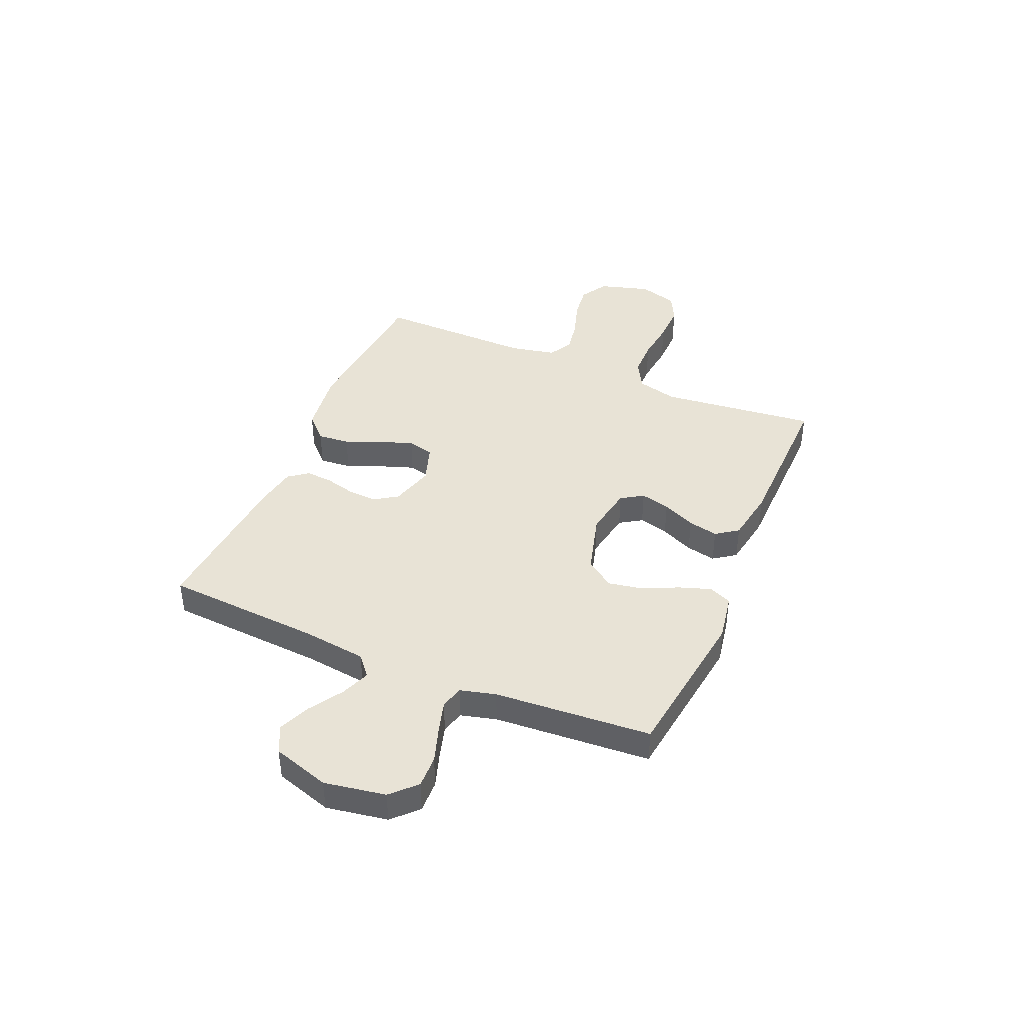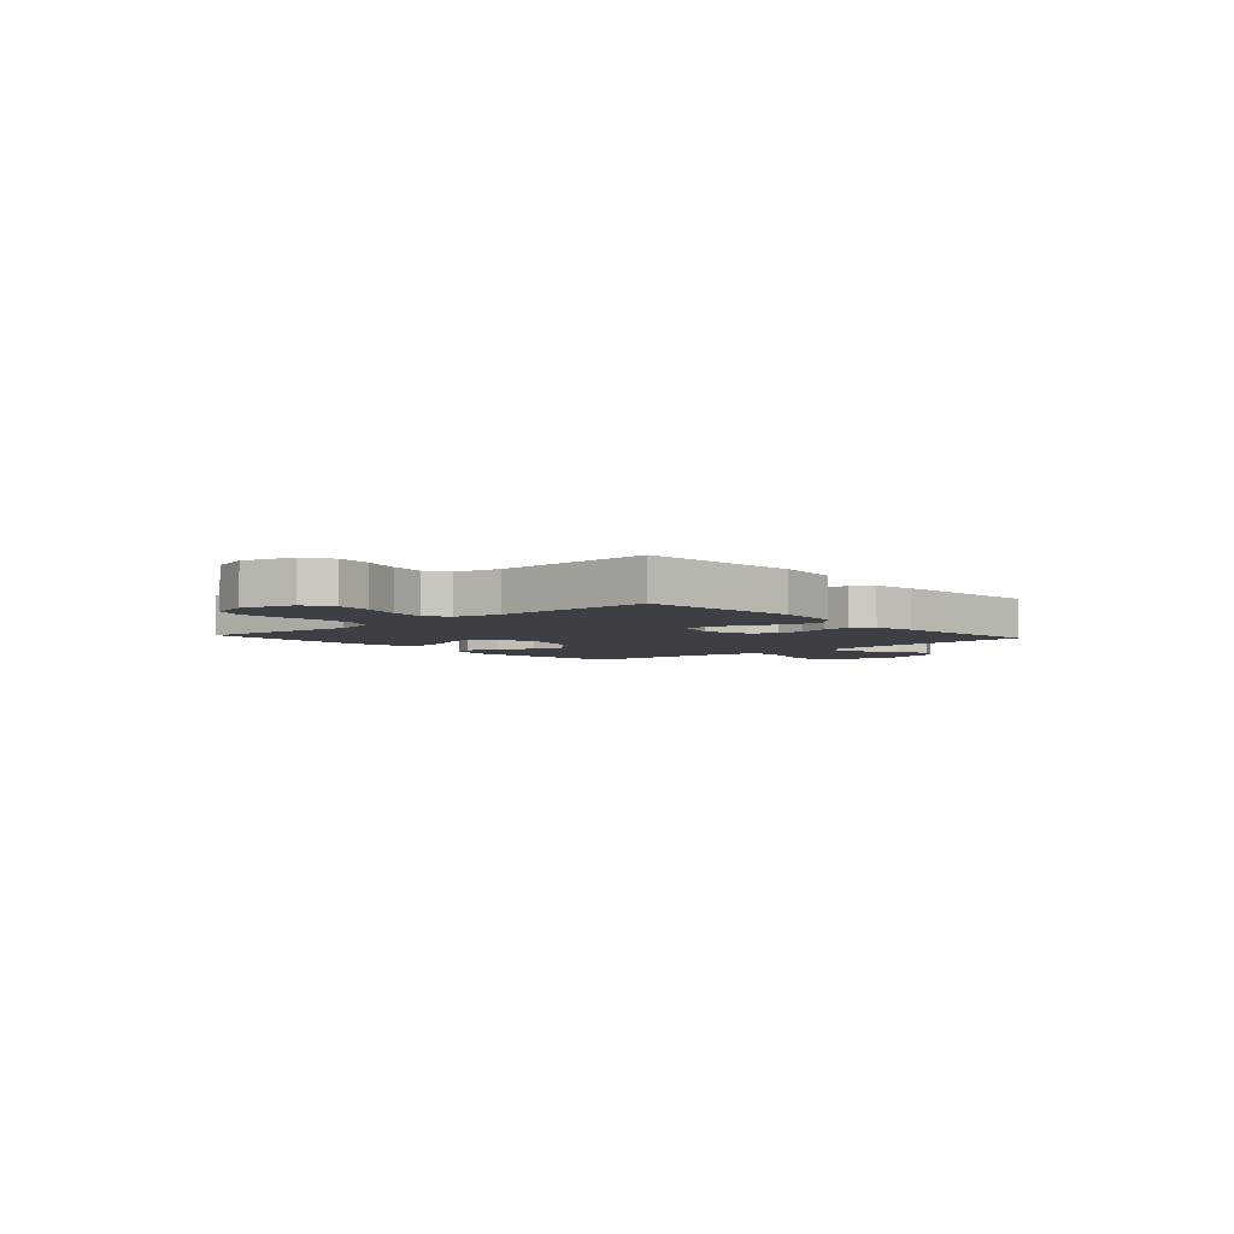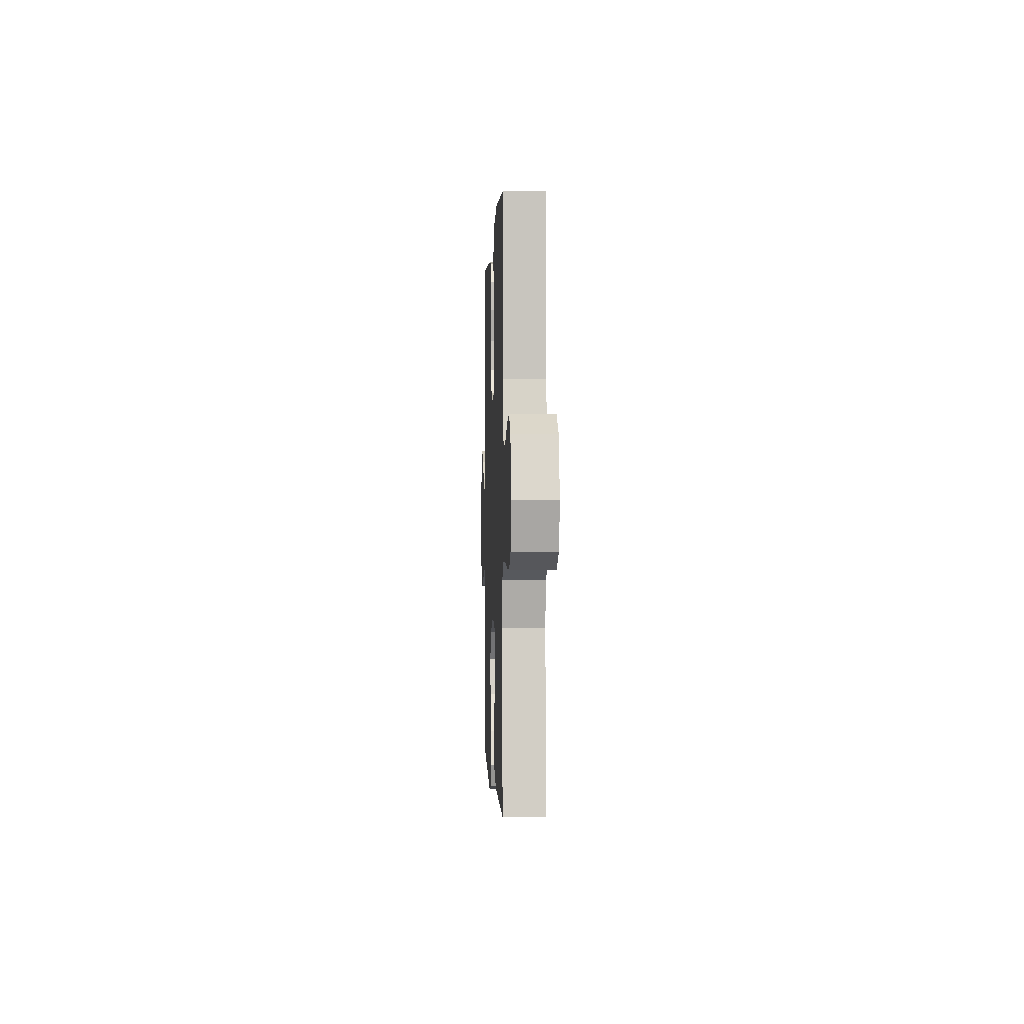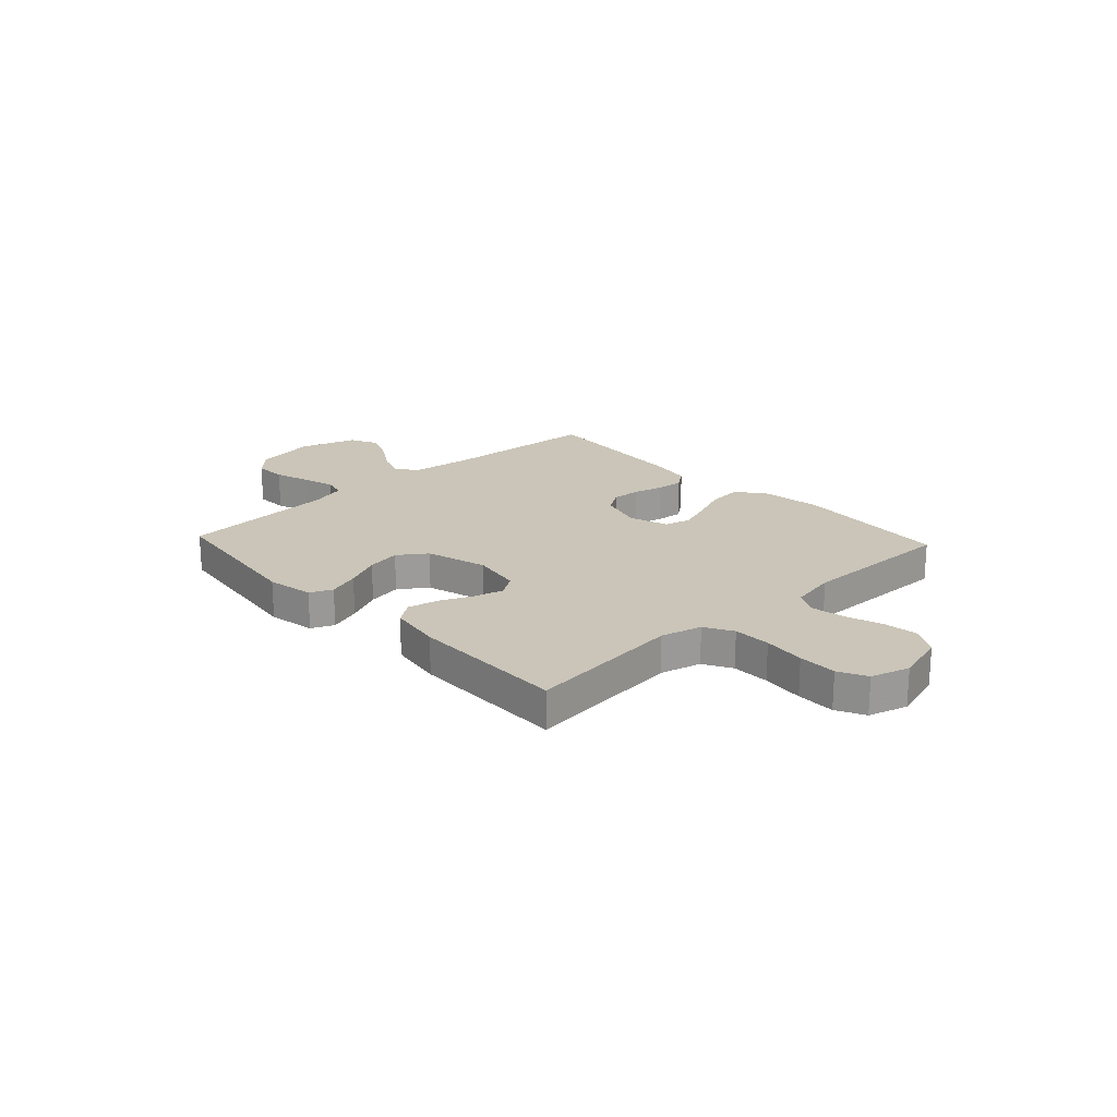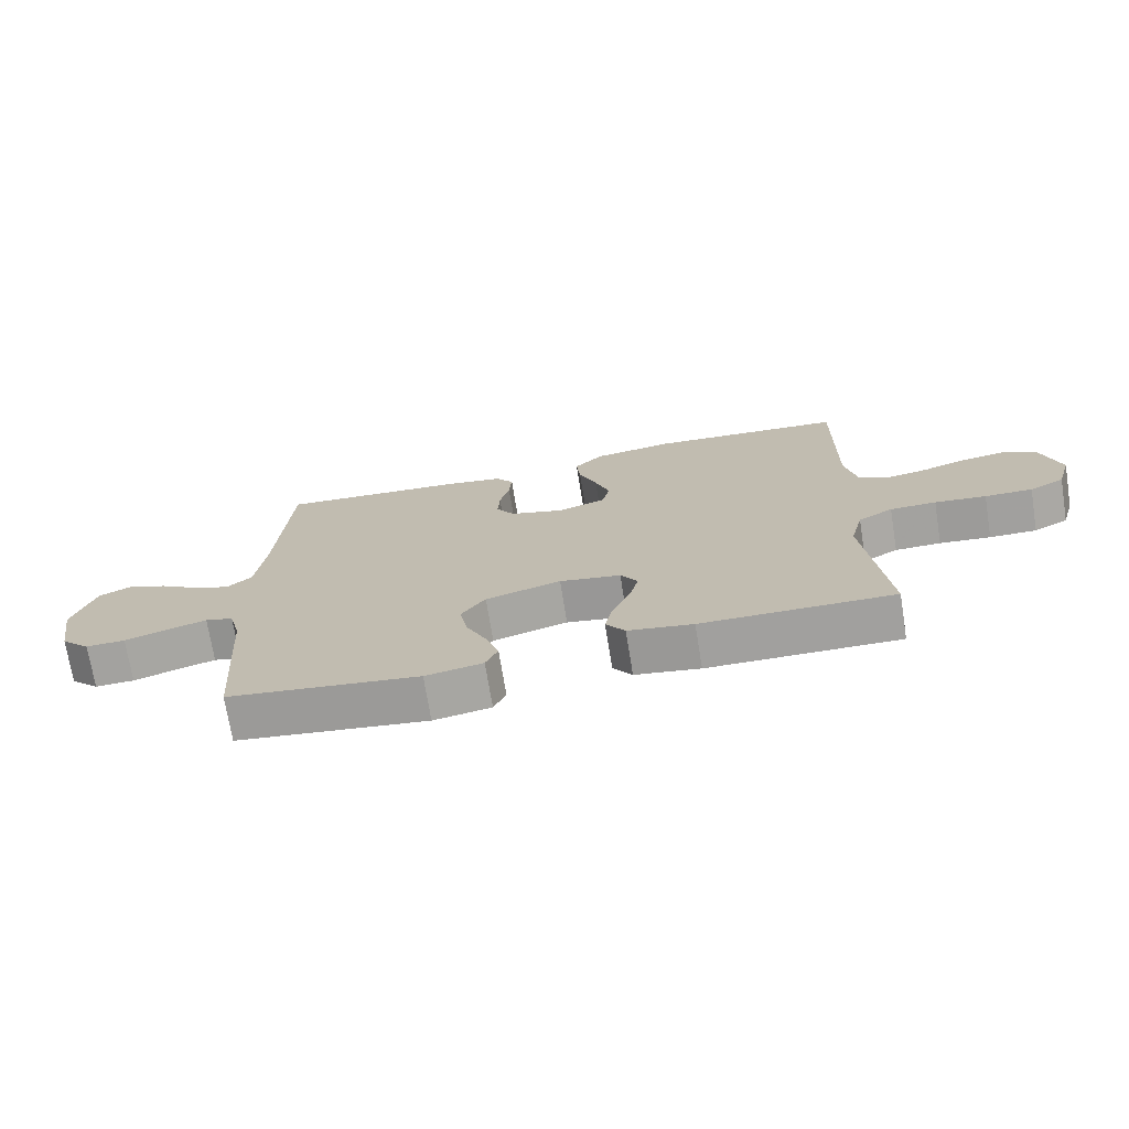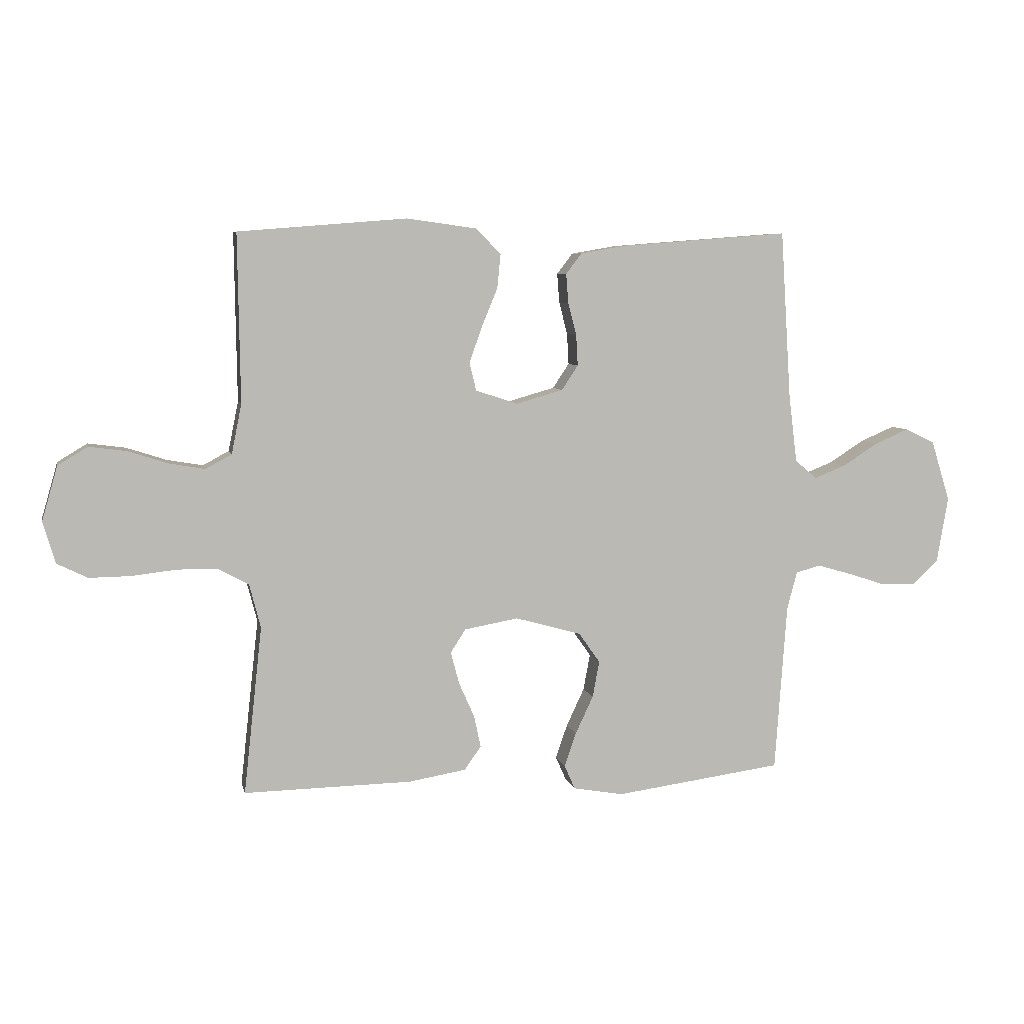
<metadata>
{"format":"obj","ext":"obj","renderer":"f3d","projection":"perspective","resolution":1024,"background":"white","views":[{"elev":41.6,"azim":113.2,"up":"+Y"},{"elev":-4.4,"azim":-48.0,"up":"+Y"},{"elev":-0.6,"azim":-92.3,"up":"+Z"},{"elev":20.5,"azim":-133.0,"up":"+Y"},{"elev":-72.1,"azim":-170.8,"up":"+Z"},{"elev":6.7,"azim":-12.2,"up":"+Z"}]}
</metadata>
<code>
v 0.5 0.07 0.5
v 0.519 0.07 0.2
v 0.534 0.07 0.079
v 0.573 0.07 0.046
v 0.629 0.07 0.068
v 0.692 0.07 0.108
v 0.753 0.07 0.134
v 0.806 0.07 0.109
v 0.84 0.07 0
v 0.82 0.07 -0.117
v 0.774 0.07 -0.162
v 0.712 0.07 -0.16
v 0.645 0.07 -0.138
v 0.583 0.07 -0.12
v 0.539 0.07 -0.132
v 0.521 0.07 -0.2
v 0.5 0.07 -0.5
v 0.2 0.07 -0.54
v 0.11 0.07 -0.524
v 0.091 0.07 -0.481
v 0.112 0.07 -0.42
v 0.144 0.07 -0.352
v 0.156 0.07 -0.287
v 0.118 0.07 -0.233
v 0 0.07 -0.2
v -0.096 0.07 -0.217
v -0.123 0.07 -0.259
v -0.108 0.07 -0.316
v -0.08 0.07 -0.379
v -0.068 0.07 -0.436
v -0.098 0.07 -0.478
v -0.2 0.07 -0.495
v -0.5 0.07 -0.5
v -0.467 0.07 -0.2
v -0.487 0.07 -0.122
v -0.541 0.07 -0.092
v -0.613 0.07 -0.091
v -0.693 0.07 -0.1
v -0.767 0.07 -0.101
v -0.821 0.07 -0.074
v -0.843 0.07 0
v -0.815 0.07 0.097
v -0.762 0.07 0.129
v -0.695 0.07 0.12
v -0.624 0.07 0.097
v -0.56 0.07 0.086
v -0.514 0.07 0.111
v -0.496 0.07 0.2
v -0.5 0.07 0.5
v -0.2 0.07 0.524
v -0.075 0.07 0.507
v -0.03 0.07 0.462
v -0.036 0.07 0.401
v -0.064 0.07 0.333
v -0.087 0.07 0.268
v -0.075 0.07 0.218
v 0 0.07 0.193
v 0.084 0.07 0.217
v 0.113 0.07 0.261
v 0.11 0.07 0.316
v 0.095 0.07 0.374
v 0.091 0.07 0.426
v 0.119 0.07 0.463
v 0.2 0.07 0.477
v 0.5 0 0.5
v 0.519 0 0.2
v 0.534 0 0.079
v 0.573 0 0.046
v 0.629 0 0.068
v 0.692 0 0.108
v 0.753 0 0.134
v 0.806 0 0.109
v 0.84 0 0
v 0.82 0 -0.117
v 0.774 0 -0.162
v 0.712 0 -0.16
v 0.645 0 -0.138
v 0.583 0 -0.12
v 0.539 0 -0.132
v 0.521 0 -0.2
v 0.5 0 -0.5
v 0.2 0 -0.54
v 0.11 0 -0.524
v 0.091 0 -0.481
v 0.112 0 -0.42
v 0.144 0 -0.352
v 0.156 0 -0.287
v 0.118 0 -0.233
v 0 0 -0.2
v -0.096 0 -0.217
v -0.123 0 -0.259
v -0.108 0 -0.316
v -0.08 0 -0.379
v -0.068 0 -0.436
v -0.098 0 -0.478
v -0.2 0 -0.495
v -0.5 0 -0.5
v -0.467 0 -0.2
v -0.487 0 -0.122
v -0.541 0 -0.092
v -0.613 0 -0.091
v -0.693 0 -0.1
v -0.767 0 -0.101
v -0.821 0 -0.074
v -0.843 0 0
v -0.815 0 0.097
v -0.762 0 0.129
v -0.695 0 0.12
v -0.624 0 0.097
v -0.56 0 0.086
v -0.514 0 0.111
v -0.496 0 0.2
v -0.5 0 0.5
v -0.2 0 0.524
v -0.075 0 0.507
v -0.03 0 0.462
v -0.036 0 0.401
v -0.064 0 0.333
v -0.087 0 0.268
v -0.075 0 0.218
v 0 0 0.193
v 0.084 0 0.217
v 0.113 0 0.261
v 0.11 0 0.316
v 0.095 0 0.374
v 0.091 0 0.426
v 0.119 0 0.463
v 0.2 0 0.477
f 64 1 2
f 63 64 2
f 62 63 2
f 61 62 2
f 60 61 2
f 59 60 2 3
f 58 59 3 4
f 57 58 4
f 52 53 54
f 51 52 54
f 50 51 54
f 49 50 54
f 48 49 54
f 47 48 54 55
f 46 47 55 56
f 43 44 45
f 42 43 45
f 41 42 45
f 40 41 45
f 39 40 45
f 38 39 45
f 37 38 45
f 36 37 45 46
f 46 56 57
f 36 46 57
f 35 36 57
f 32 33 34
f 31 32 34
f 30 31 34
f 29 30 34
f 28 29 34
f 27 28 34 35
f 20 21 22
f 19 20 22
f 18 19 22
f 17 18 22
f 16 17 22
f 15 16 22 23
f 11 12 13
f 10 11 13
f 9 10 13
f 8 9 13
f 7 8 13
f 6 7 13
f 5 6 13
f 4 5 13 14
f 57 4 14 15
f 26 27 35 57
f 25 26 57
f 24 25 57 15
f 15 23 24
f 66 65 128
f 66 128 127
f 66 127 126
f 66 126 125
f 66 125 124
f 67 66 124 123
f 68 67 123 122
f 68 122 121
f 118 117 116
f 118 116 115
f 118 115 114
f 118 114 113
f 118 113 112
f 119 118 112 111
f 120 119 111 110
f 109 108 107
f 109 107 106
f 109 106 105
f 109 105 104
f 109 104 103
f 109 103 102
f 109 102 101
f 110 109 101 100
f 121 120 110
f 121 110 100
f 121 100 99
f 98 97 96
f 98 96 95
f 98 95 94
f 98 94 93
f 98 93 92
f 99 98 92 91
f 86 85 84
f 86 84 83
f 86 83 82
f 86 82 81
f 86 81 80
f 87 86 80 79
f 77 76 75
f 77 75 74
f 77 74 73
f 77 73 72
f 77 72 71
f 77 71 70
f 77 70 69
f 78 77 69 68
f 79 78 68 121
f 121 99 91 90
f 121 90 89
f 79 121 89 88
f 88 87 79
f 1 65 66 2
f 2 66 67 3
f 3 67 68 4
f 4 68 69 5
f 5 69 70 6
f 6 70 71 7
f 7 71 72 8
f 8 72 73 9
f 9 73 74 10
f 10 74 75 11
f 11 75 76 12
f 12 76 77 13
f 13 77 78 14
f 14 78 79 15
f 15 79 80 16
f 16 80 81 17
f 17 81 82 18
f 18 82 83 19
f 19 83 84 20
f 20 84 85 21
f 21 85 86 22
f 22 86 87 23
f 23 87 88 24
f 24 88 89 25
f 25 89 90 26
f 26 90 91 27
f 27 91 92 28
f 28 92 93 29
f 29 93 94 30
f 30 94 95 31
f 31 95 96 32
f 32 96 97 33
f 33 97 98 34
f 34 98 99 35
f 35 99 100 36
f 36 100 101 37
f 37 101 102 38
f 38 102 103 39
f 39 103 104 40
f 40 104 105 41
f 41 105 106 42
f 42 106 107 43
f 43 107 108 44
f 44 108 109 45
f 45 109 110 46
f 46 110 111 47
f 47 111 112 48
f 48 112 113 49
f 49 113 114 50
f 50 114 115 51
f 51 115 116 52
f 52 116 117 53
f 53 117 118 54
f 54 118 119 55
f 55 119 120 56
f 56 120 121 57
f 57 121 122 58
f 58 122 123 59
f 59 123 124 60
f 60 124 125 61
f 61 125 126 62
f 62 126 127 63
f 63 127 128 64
f 64 128 65 1

</code>
